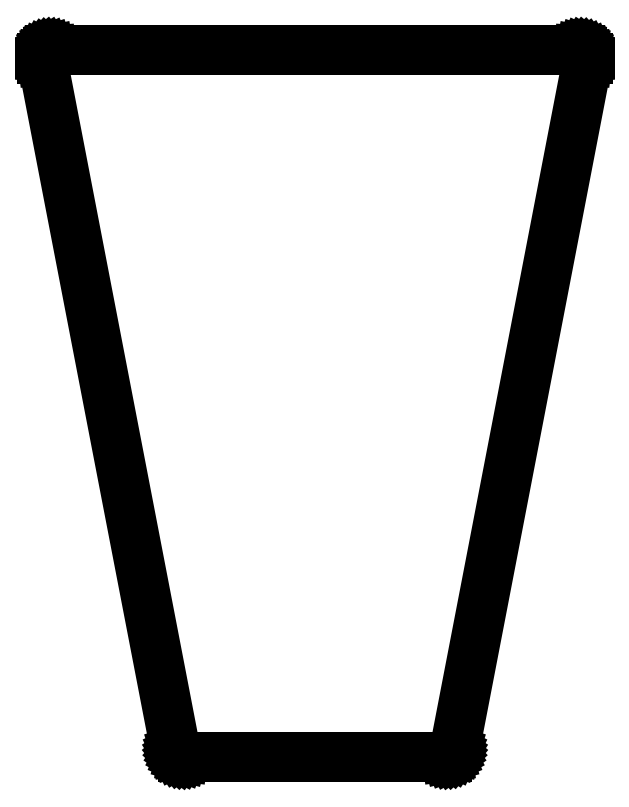
<metadata>
{"format":"dxf","ext":"dxf","renderer":"ezdxf+matplotlib","layout":"modelspace","background":"white","min_lineweight":24,"dpi":150}
</metadata>
<code>
0
SECTION
2
ENTITIES
0
LINE
8
0
10
-16.1
20
21.5
11
-16.16
21
21.5
0
LINE
8
0
10
-16.16
20
21.5
11
-16.22
21
21.48
0
LINE
8
0
10
-16.22
20
21.48
11
-16.28
21
21.46
0
LINE
8
0
10
-16.28
20
21.46
11
-16.34
21
21.44
0
LINE
8
0
10
-16.34
20
21.44
11
-16.39
21
21.4
0
LINE
8
0
10
-16.39
20
21.4
11
-16.44
21
21.36
0
LINE
8
0
10
-16.44
20
21.36
11
-16.49
21
21.32
0
LINE
8
0
10
-16.49
20
21.32
11
-16.52
21
21.27
0
LINE
8
0
10
-16.52
20
21.27
11
-16.55
21
21.21
0
LINE
8
0
10
-16.55
20
21.21
11
-16.58
21
21.15
0
LINE
8
0
10
-16.58
20
21.15
11
-16.59
21
21.09
0
LINE
8
0
10
-16.59
20
21.09
11
-16.6
21
21.03
0
LINE
8
0
10
-16.6
20
21.03
11
-16.6
21
20.97
0
LINE
8
0
10
-16.6
20
20.97
11
-16.59
21
20.91
0
LINE
8
0
10
-16.59
20
20.91
11
-8.484
21
-21.12
0
LINE
8
0
10
-8.484
20
-21.12
11
-8.465
21
-21.18
0
LINE
8
0
10
-8.465
20
-21.18
11
-8.438
21
-21.24
0
LINE
8
0
10
-8.438
20
-21.24
11
-8.405
21
-21.29
0
LINE
8
0
10
-8.405
20
-21.29
11
-8.364
21
-21.34
0
LINE
8
0
10
-8.364
20
-21.34
11
-8.319
21
-21.39
0
LINE
8
0
10
-8.319
20
-21.39
11
-8.268
21
-21.42
0
LINE
8
0
10
-8.268
20
-21.42
11
-8.213
21
-21.45
0
LINE
8
0
10
-8.213
20
-21.45
11
-8.155
21
-21.48
0
LINE
8
0
10
-8.155
20
-21.48
11
-8.094
21
-21.49
0
LINE
8
0
10
-8.094
20
-21.49
11
-8.031
21
-21.5
0
LINE
8
0
10
-8.031
20
-21.5
11
8.031
21
-21.5
0
LINE
8
0
10
8.031
20
-21.5
11
8.094
21
-21.49
0
LINE
8
0
10
8.094
20
-21.49
11
8.155
21
-21.48
0
LINE
8
0
10
8.155
20
-21.48
11
8.213
21
-21.45
0
LINE
8
0
10
8.213
20
-21.45
11
8.268
21
-21.42
0
LINE
8
0
10
8.268
20
-21.42
11
8.319
21
-21.39
0
LINE
8
0
10
8.319
20
-21.39
11
8.364
21
-21.34
0
LINE
8
0
10
8.364
20
-21.34
11
8.405
21
-21.29
0
LINE
8
0
10
8.405
20
-21.29
11
8.438
21
-21.24
0
LINE
8
0
10
8.438
20
-21.24
11
8.465
21
-21.18
0
LINE
8
0
10
8.465
20
-21.18
11
8.484
21
-21.12
0
LINE
8
0
10
8.484
20
-21.12
11
16.59
21
20.91
0
LINE
8
0
10
16.59
20
20.91
11
16.6
21
20.97
0
LINE
8
0
10
16.6
20
20.97
11
16.6
21
21.03
0
LINE
8
0
10
16.6
20
21.03
11
16.59
21
21.09
0
LINE
8
0
10
16.59
20
21.09
11
16.58
21
21.15
0
LINE
8
0
10
16.58
20
21.15
11
16.55
21
21.21
0
LINE
8
0
10
16.55
20
21.21
11
16.52
21
21.27
0
LINE
8
0
10
16.52
20
21.27
11
16.49
21
21.32
0
LINE
8
0
10
16.49
20
21.32
11
16.44
21
21.36
0
LINE
8
0
10
16.44
20
21.36
11
16.39
21
21.4
0
LINE
8
0
10
16.39
20
21.4
11
16.34
21
21.44
0
LINE
8
0
10
16.34
20
21.44
11
16.28
21
21.46
0
LINE
8
0
10
16.28
20
21.46
11
16.22
21
21.48
0
LINE
8
0
10
16.22
20
21.48
11
16.16
21
21.5
0
LINE
8
0
10
16.16
20
21.5
11
16.1
21
21.5
0
LINE
8
0
10
16.1
20
21.5
11
-16.1
21
21.5
0
ENDSEC
0
EOF

</code>
